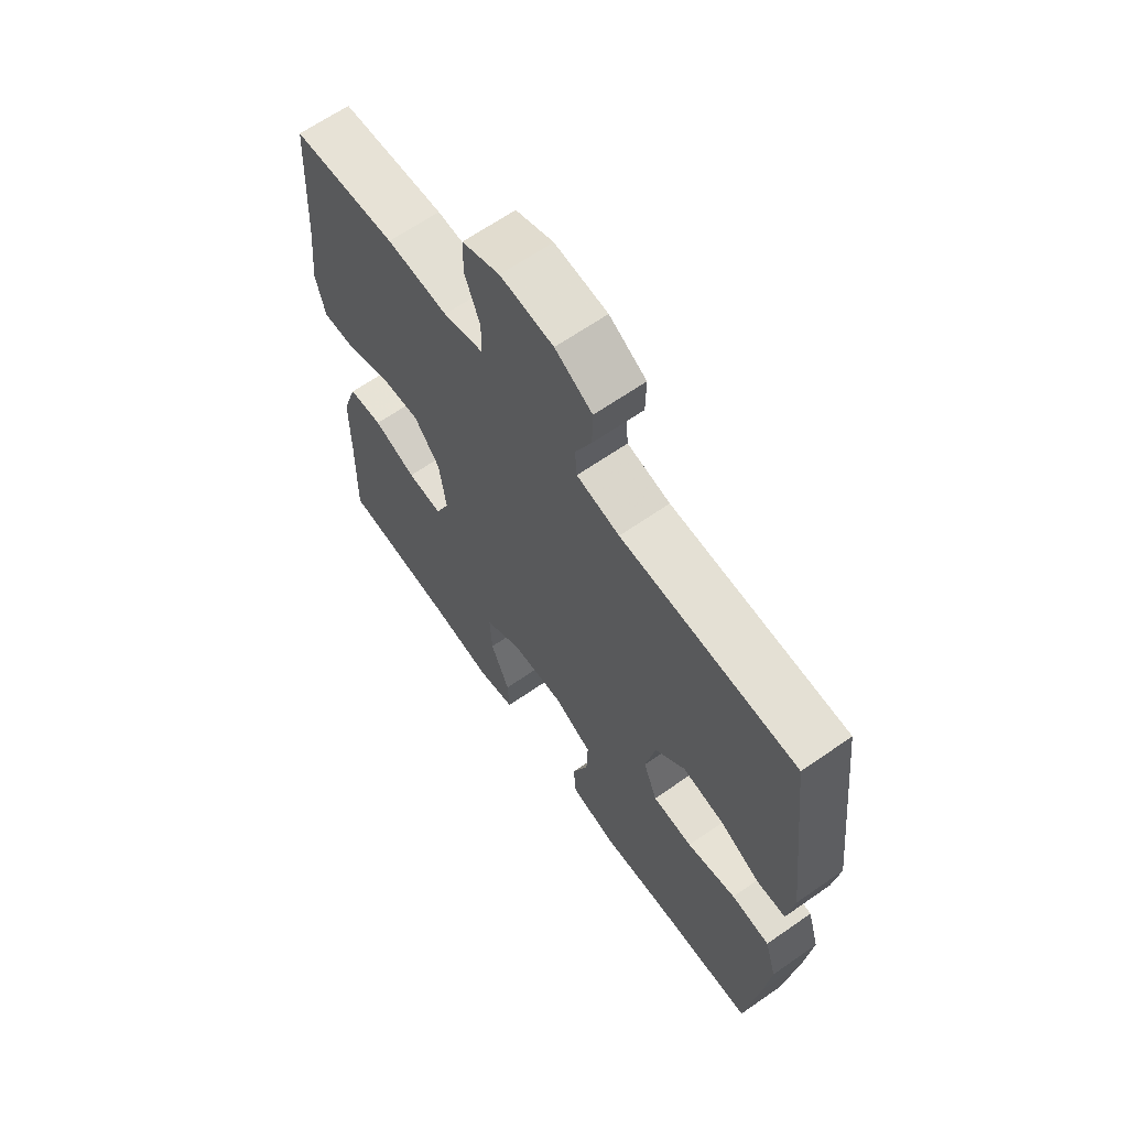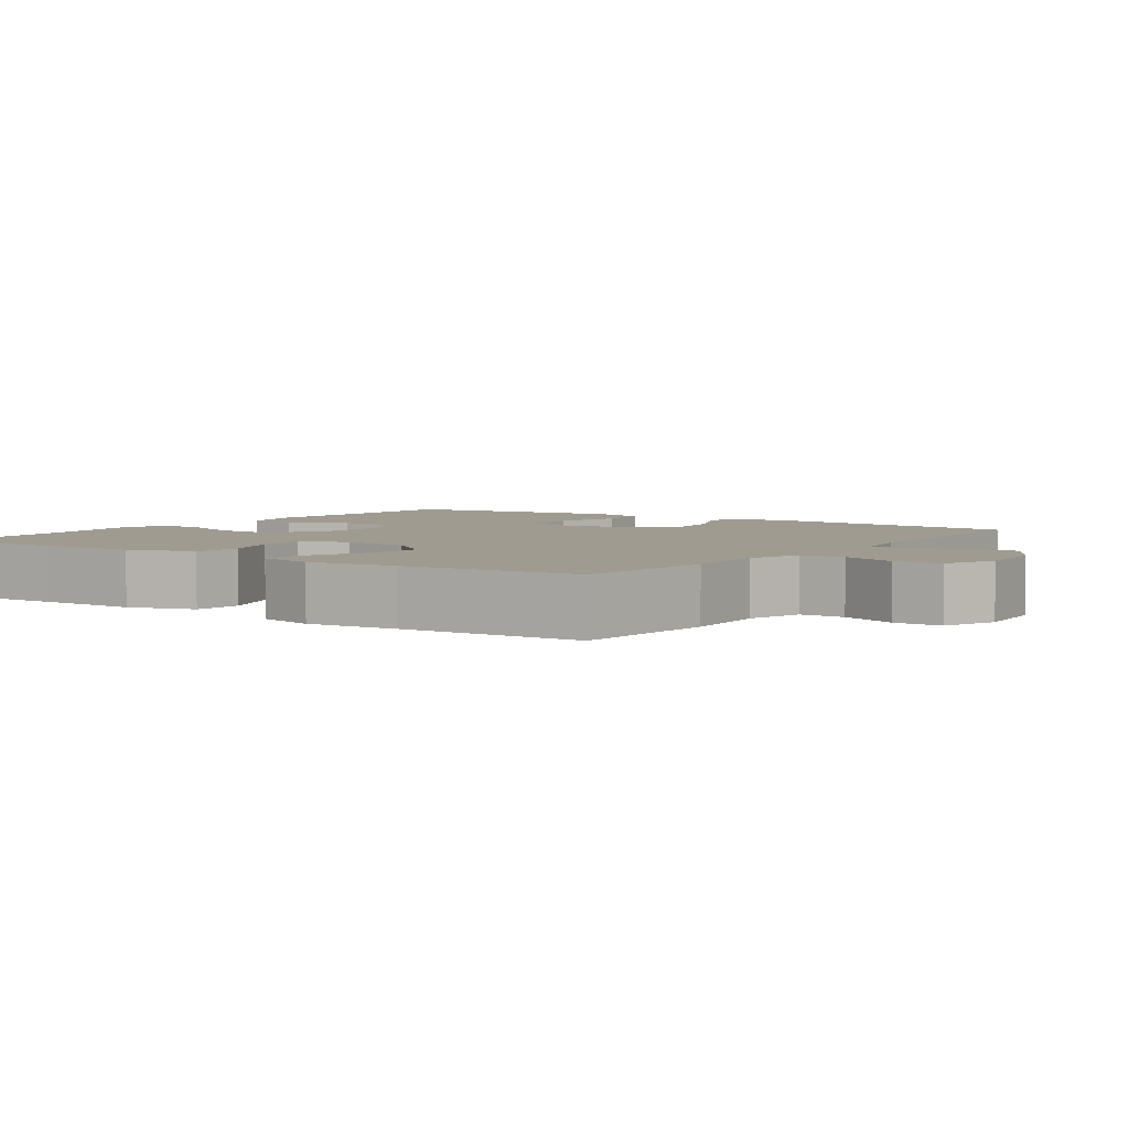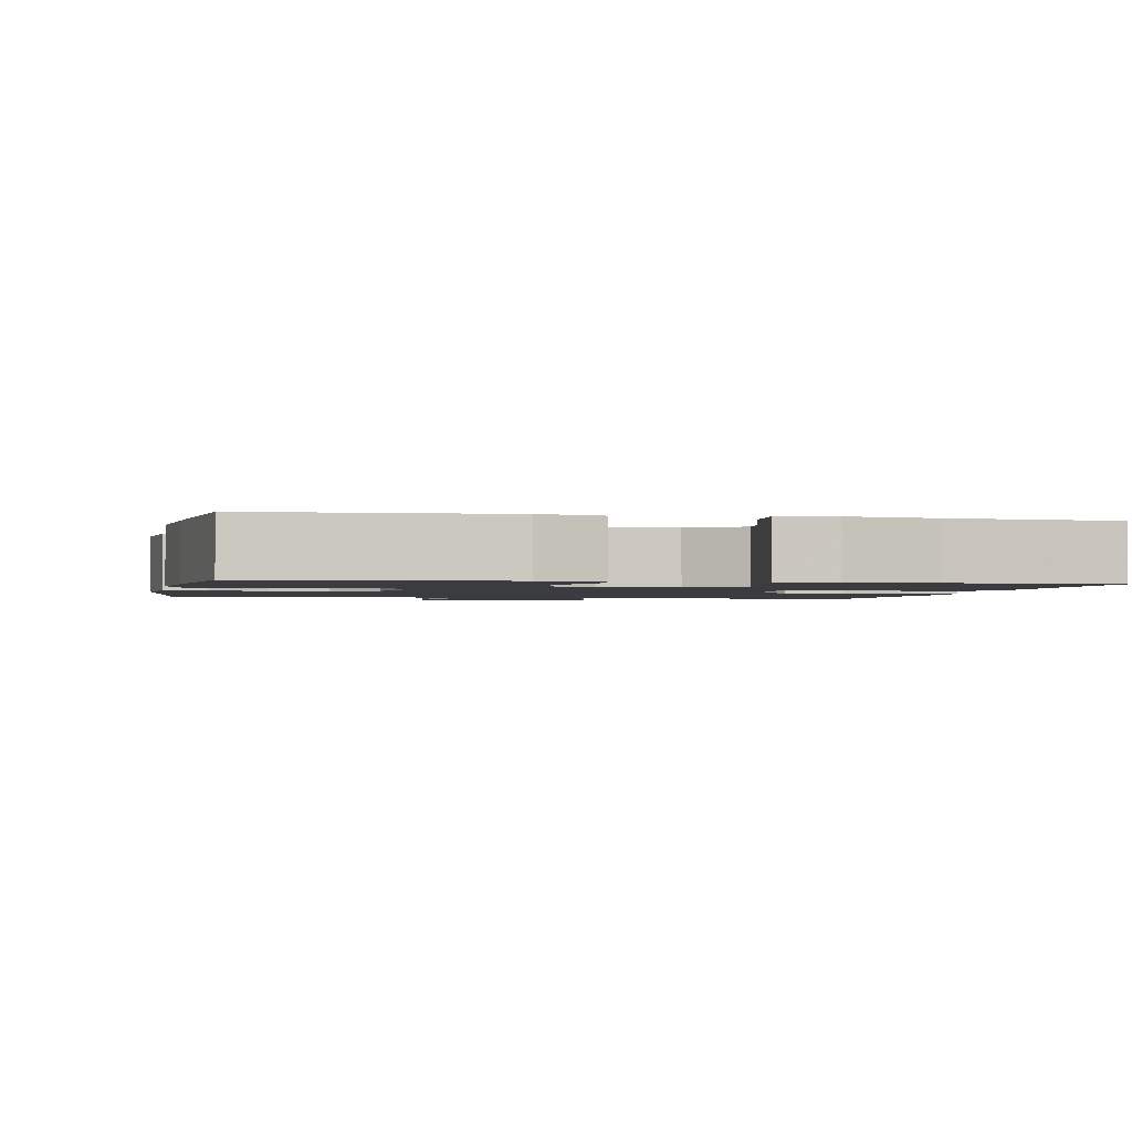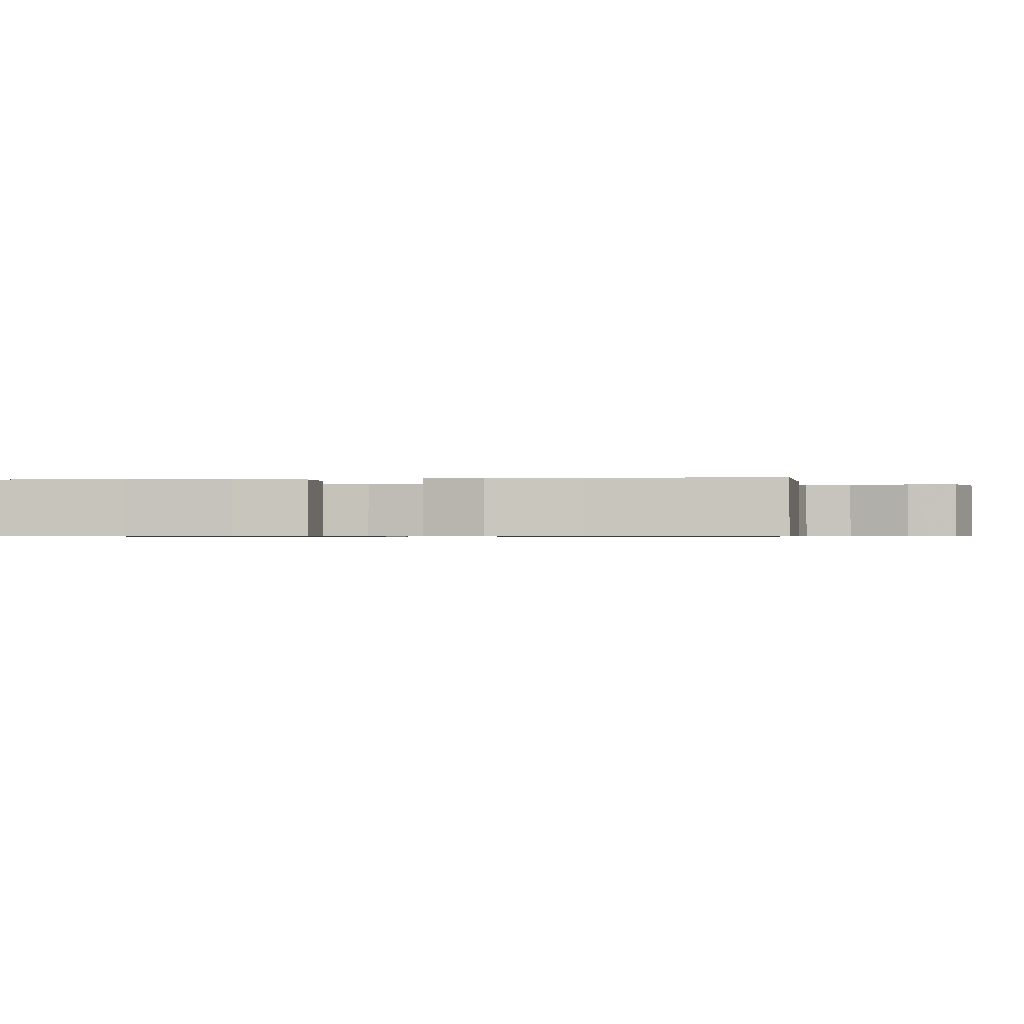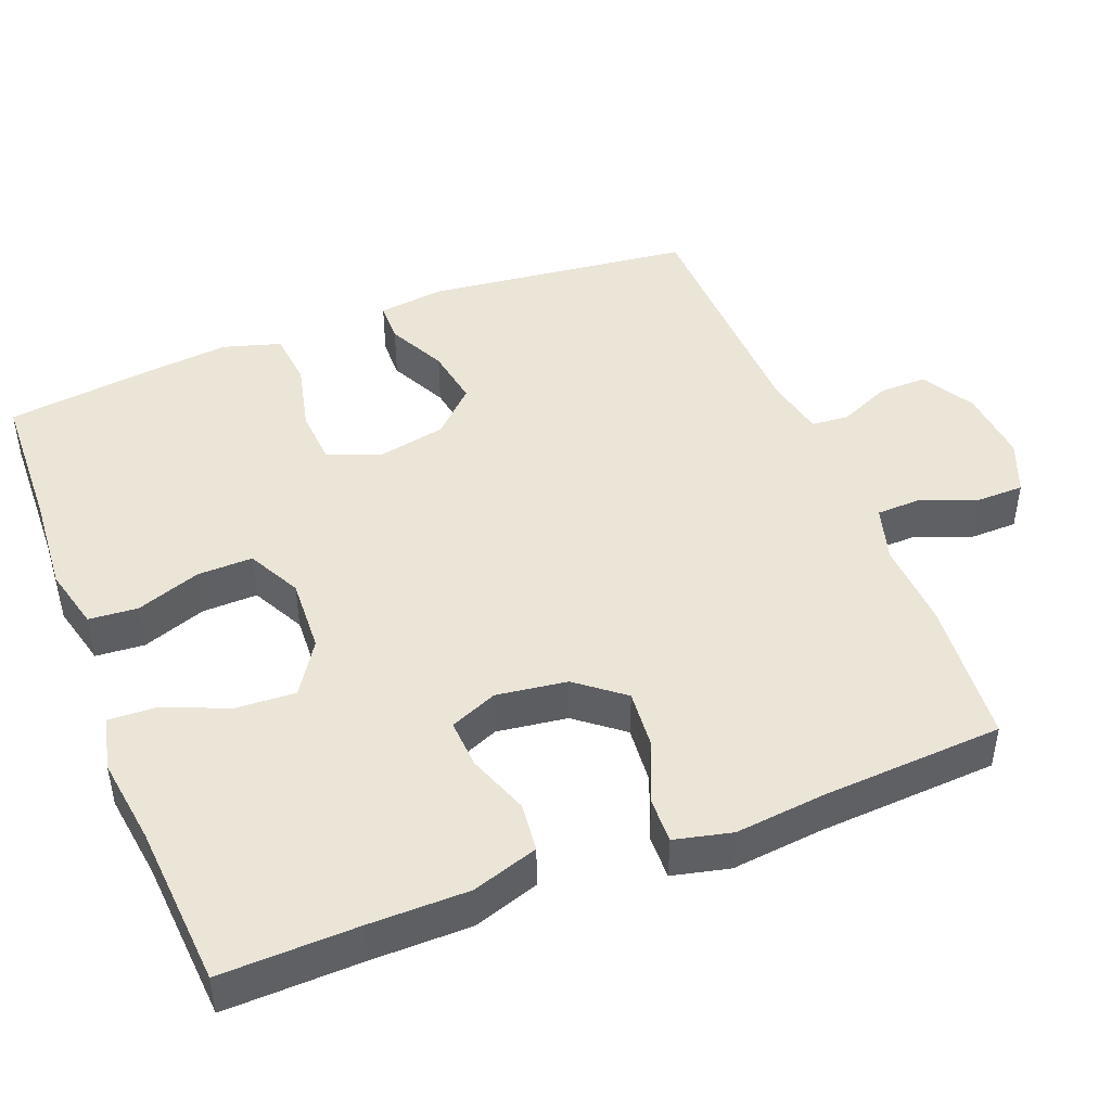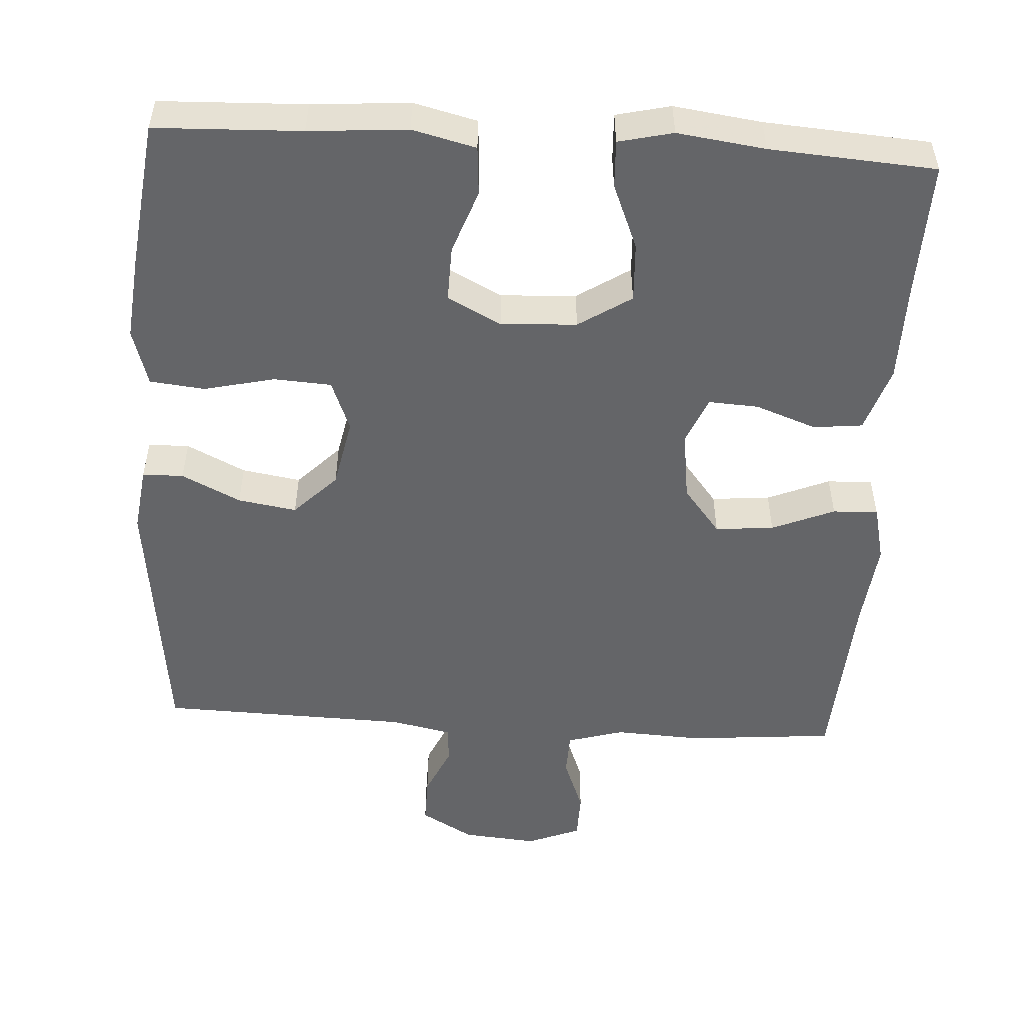
<metadata>
{"format":"obj","ext":"obj","renderer":"f3d","projection":"perspective","resolution":1024,"background":"white","views":[{"elev":65.1,"azim":55.0,"up":"+Z"},{"elev":4.1,"azim":-54.9,"up":"+Y"},{"elev":-1.7,"azim":168.4,"up":"+Y"},{"elev":-0.7,"azim":-84.4,"up":"+Y"},{"elev":45.6,"azim":-111.4,"up":"+Y"},{"elev":-51.5,"azim":176.6,"up":"+Y"}]}
</metadata>
<code>
v -0.5 0.07 -0.5
v -0.495 0.07 -0.317
v -0.494 0.07 -0.183
v -0.465 0.07 -0.094
v -0.399 0.07 -0.087
v -0.317 0.07 -0.117
v -0.25 0.07 -0.121
v -0.223 0.07 -0.057
v -0.236 0.07 0.038
v -0.286 0.07 0.101
v -0.365 0.07 0.094
v -0.449 0.07 0.059
v -0.51 0.07 0.057
v -0.528 0.07 0.134
v -0.515 0.07 0.255
v -0.5 0.07 0.5
v -0.301 0.07 0.517
v -0.184 0.07 0.511
v -0.108 0.07 0.533
v -0.106 0.07 0.593
v -0.135 0.07 0.669
v -0.134 0.07 0.733
v -0.062 0.07 0.762
v 0.039 0.07 0.753
v 0.11 0.07 0.712
v 0.109 0.07 0.647
v 0.078 0.07 0.578
v 0.082 0.07 0.527
v 0.164 0.07 0.51
v 0.5 0.07 0.5
v 0.542 0.07 0.14
v 0.53 0.07 0.051
v 0.475 0.07 0.05
v 0.396 0.07 0.089
v 0.317 0.07 0.102
v 0.26 0.07 0.044
v 0.241 0.07 -0.05
v 0.268 0.07 -0.119
v 0.345 0.07 -0.124
v 0.44 0.07 -0.102
v 0.514 0.07 -0.11
v 0.537 0.07 -0.187
v 0.525 0.07 -0.302
v 0.5 0.07 -0.5
v 0.304 0.07 -0.507
v 0.172 0.07 -0.517
v 0.087 0.07 -0.496
v 0.082 0.07 -0.43
v 0.113 0.07 -0.344
v 0.115 0.07 -0.269
v 0.043 0.07 -0.232
v -0.059 0.07 -0.237
v -0.13 0.07 -0.283
v -0.126 0.07 -0.363
v -0.09 0.07 -0.451
v -0.087 0.07 -0.515
v -0.16 0.07 -0.532
v -0.278 0.07 -0.516
v -0.5 0 -0.5
v -0.495 0 -0.317
v -0.494 0 -0.183
v -0.465 0 -0.094
v -0.399 0 -0.087
v -0.317 0 -0.117
v -0.25 0 -0.121
v -0.223 0 -0.057
v -0.236 0 0.038
v -0.286 0 0.101
v -0.365 0 0.094
v -0.449 0 0.059
v -0.51 0 0.057
v -0.528 0 0.134
v -0.515 0 0.255
v -0.5 0 0.5
v -0.301 0 0.517
v -0.184 0 0.511
v -0.108 0 0.533
v -0.106 0 0.593
v -0.135 0 0.669
v -0.134 0 0.733
v -0.062 0 0.762
v 0.039 0 0.753
v 0.11 0 0.712
v 0.109 0 0.647
v 0.078 0 0.578
v 0.082 0 0.527
v 0.164 0 0.51
v 0.5 0 0.5
v 0.542 0 0.14
v 0.53 0 0.051
v 0.475 0 0.05
v 0.396 0 0.089
v 0.317 0 0.102
v 0.26 0 0.044
v 0.241 0 -0.05
v 0.268 0 -0.119
v 0.345 0 -0.124
v 0.44 0 -0.102
v 0.514 0 -0.11
v 0.537 0 -0.187
v 0.525 0 -0.302
v 0.5 0 -0.5
v 0.304 0 -0.507
v 0.172 0 -0.517
v 0.087 0 -0.496
v 0.082 0 -0.43
v 0.113 0 -0.344
v 0.115 0 -0.269
v 0.043 0 -0.232
v -0.059 0 -0.237
v -0.13 0 -0.283
v -0.126 0 -0.363
v -0.09 0 -0.451
v -0.087 0 -0.515
v -0.16 0 -0.532
v -0.278 0 -0.516
f 56 57 58
f 55 56 58
f 54 55 58
f 58 1 2
f 54 58 2
f 53 54 2
f 4 5 6
f 3 4 6
f 2 3 6
f 53 2 6
f 52 53 6
f 51 52 6 7
f 47 48 49
f 46 47 49
f 45 46 49
f 45 49 50
f 44 45 50
f 43 44 50
f 42 43 50
f 41 42 50
f 40 41 50
f 39 40 50
f 38 39 50 51
f 32 33 34
f 31 32 34
f 30 31 34
f 29 30 34
f 28 29 34 35
f 25 26 27
f 24 25 27
f 23 24 27
f 22 23 27
f 21 22 27
f 20 21 27
f 19 20 27 28
f 28 35 36
f 19 28 36
f 18 19 36
f 18 36 37
f 17 18 37
f 16 17 37
f 15 16 37
f 13 14 15
f 12 13 15
f 11 12 15
f 51 7 8
f 38 51 8
f 37 38 8
f 10 11 15
f 10 15 37
f 9 10 37
f 8 9 37
f 116 115 114
f 116 114 113
f 116 113 112
f 60 59 116
f 60 116 112
f 60 112 111
f 64 63 62
f 64 62 61
f 64 61 60
f 64 60 111
f 64 111 110
f 65 64 110 109
f 107 106 105
f 107 105 104
f 107 104 103
f 108 107 103
f 108 103 102
f 108 102 101
f 108 101 100
f 108 100 99
f 108 99 98
f 108 98 97
f 109 108 97 96
f 92 91 90
f 92 90 89
f 92 89 88
f 92 88 87
f 93 92 87 86
f 85 84 83
f 85 83 82
f 85 82 81
f 85 81 80
f 85 80 79
f 85 79 78
f 86 85 78 77
f 94 93 86
f 94 86 77
f 94 77 76
f 95 94 76
f 95 76 75
f 95 75 74
f 95 74 73
f 73 72 71
f 73 71 70
f 73 70 69
f 66 65 109
f 66 109 96
f 66 96 95
f 73 69 68
f 95 73 68
f 95 68 67
f 95 67 66
f 1 59 60 2
f 2 60 61 3
f 3 61 62 4
f 4 62 63 5
f 5 63 64 6
f 6 64 65 7
f 7 65 66 8
f 8 66 67 9
f 9 67 68 10
f 10 68 69 11
f 11 69 70 12
f 12 70 71 13
f 13 71 72 14
f 14 72 73 15
f 15 73 74 16
f 16 74 75 17
f 17 75 76 18
f 18 76 77 19
f 19 77 78 20
f 20 78 79 21
f 21 79 80 22
f 22 80 81 23
f 23 81 82 24
f 24 82 83 25
f 25 83 84 26
f 26 84 85 27
f 27 85 86 28
f 28 86 87 29
f 29 87 88 30
f 30 88 89 31
f 31 89 90 32
f 32 90 91 33
f 33 91 92 34
f 34 92 93 35
f 35 93 94 36
f 36 94 95 37
f 37 95 96 38
f 38 96 97 39
f 39 97 98 40
f 40 98 99 41
f 41 99 100 42
f 42 100 101 43
f 43 101 102 44
f 44 102 103 45
f 45 103 104 46
f 46 104 105 47
f 47 105 106 48
f 48 106 107 49
f 49 107 108 50
f 50 108 109 51
f 51 109 110 52
f 52 110 111 53
f 53 111 112 54
f 54 112 113 55
f 55 113 114 56
f 56 114 115 57
f 57 115 116 58
f 58 116 59 1

</code>
